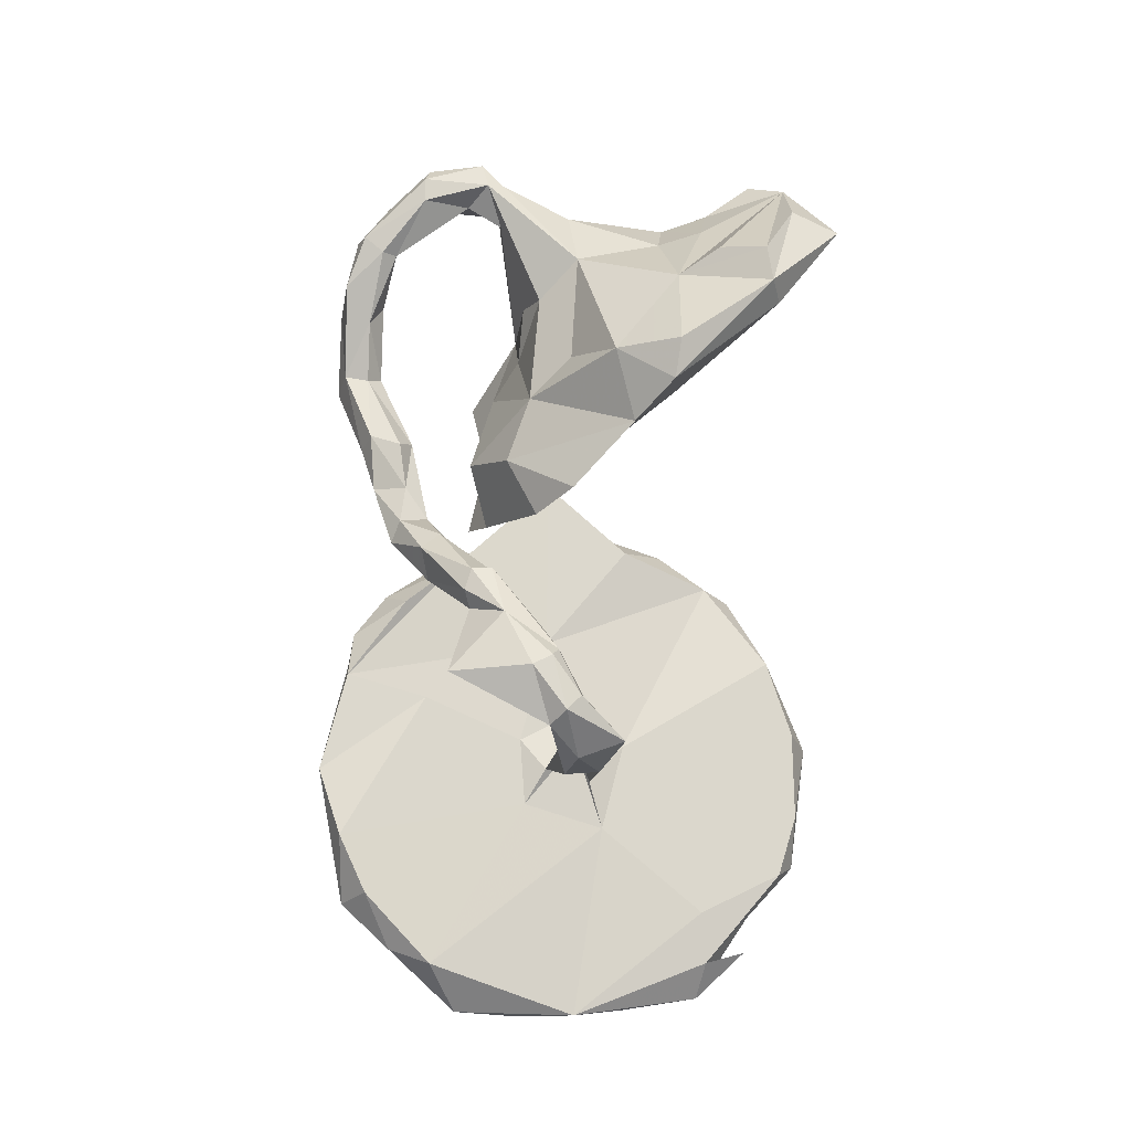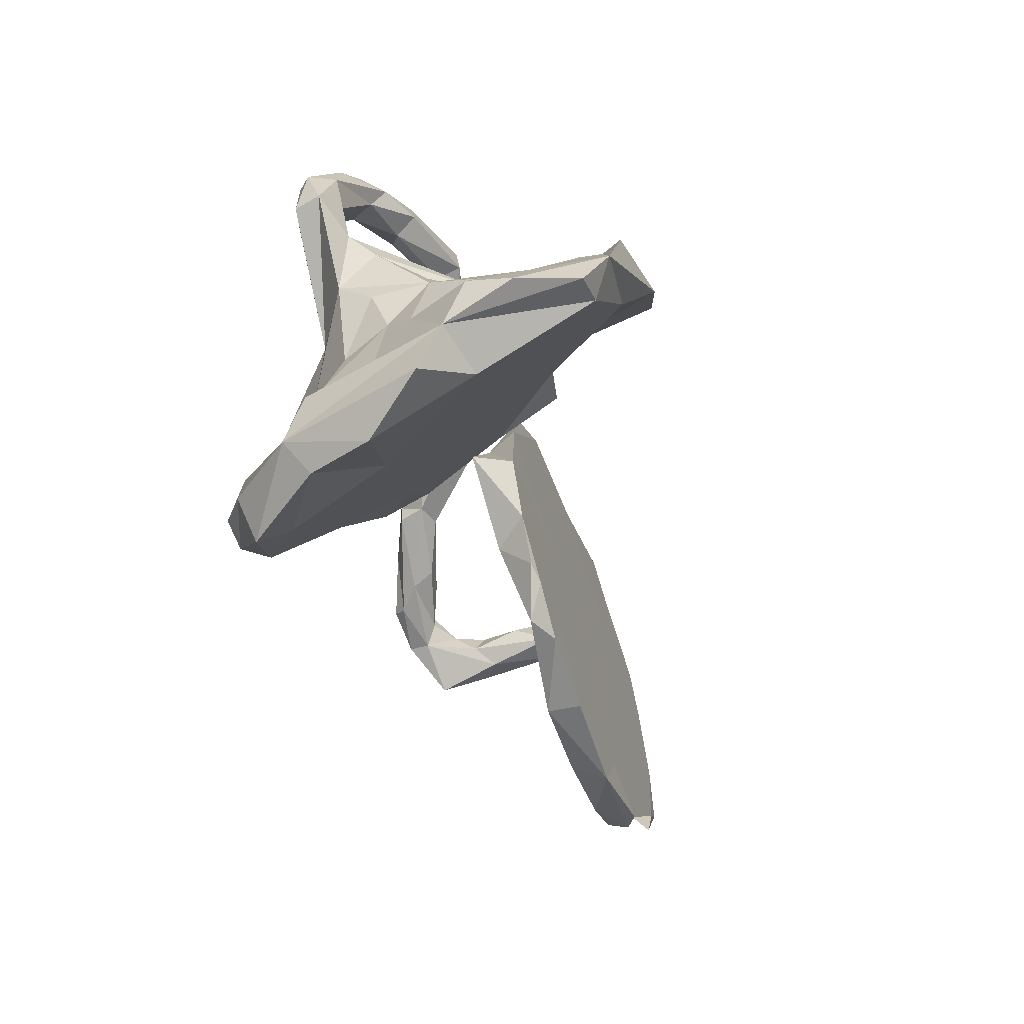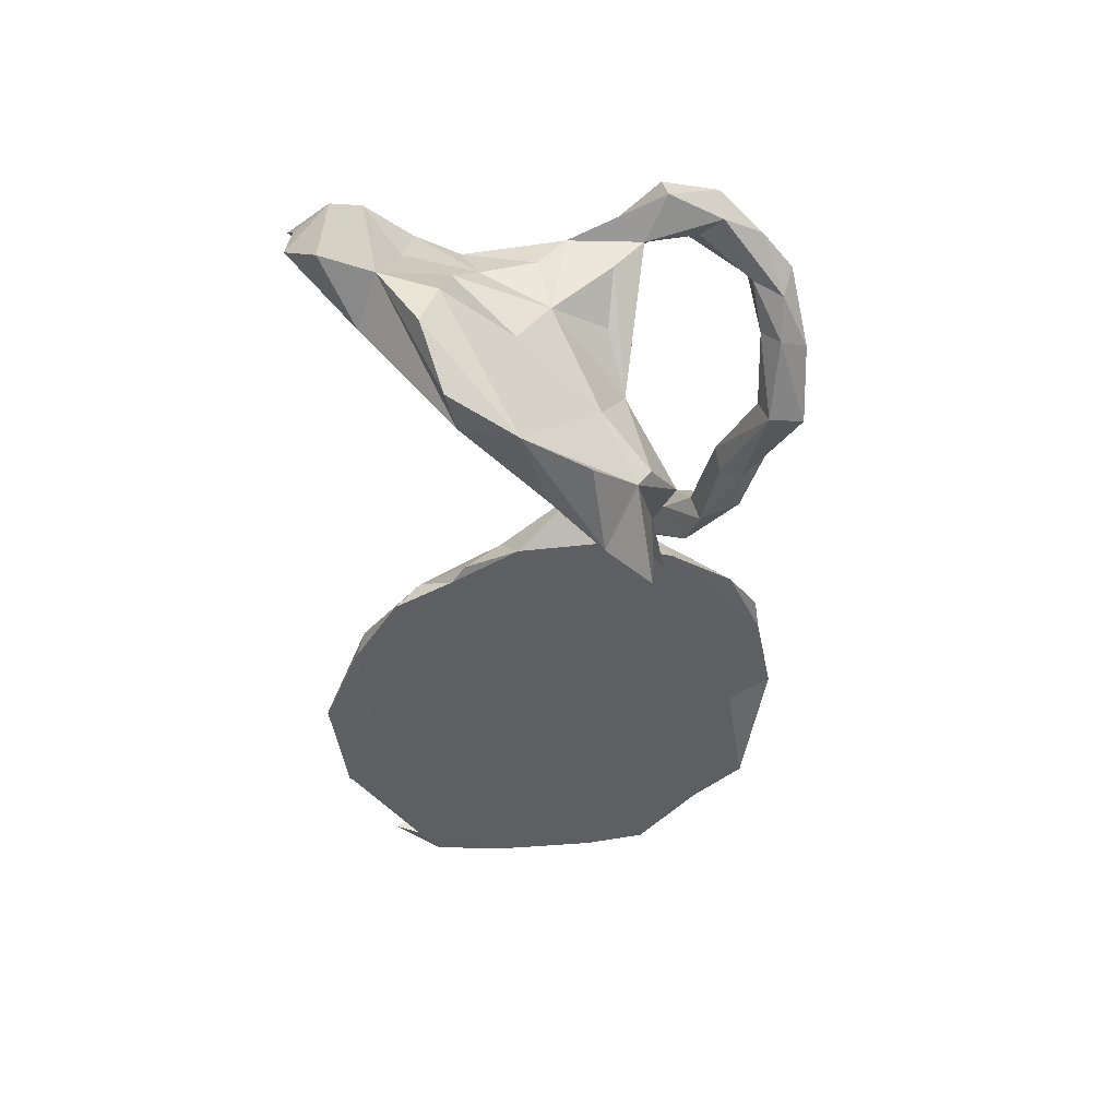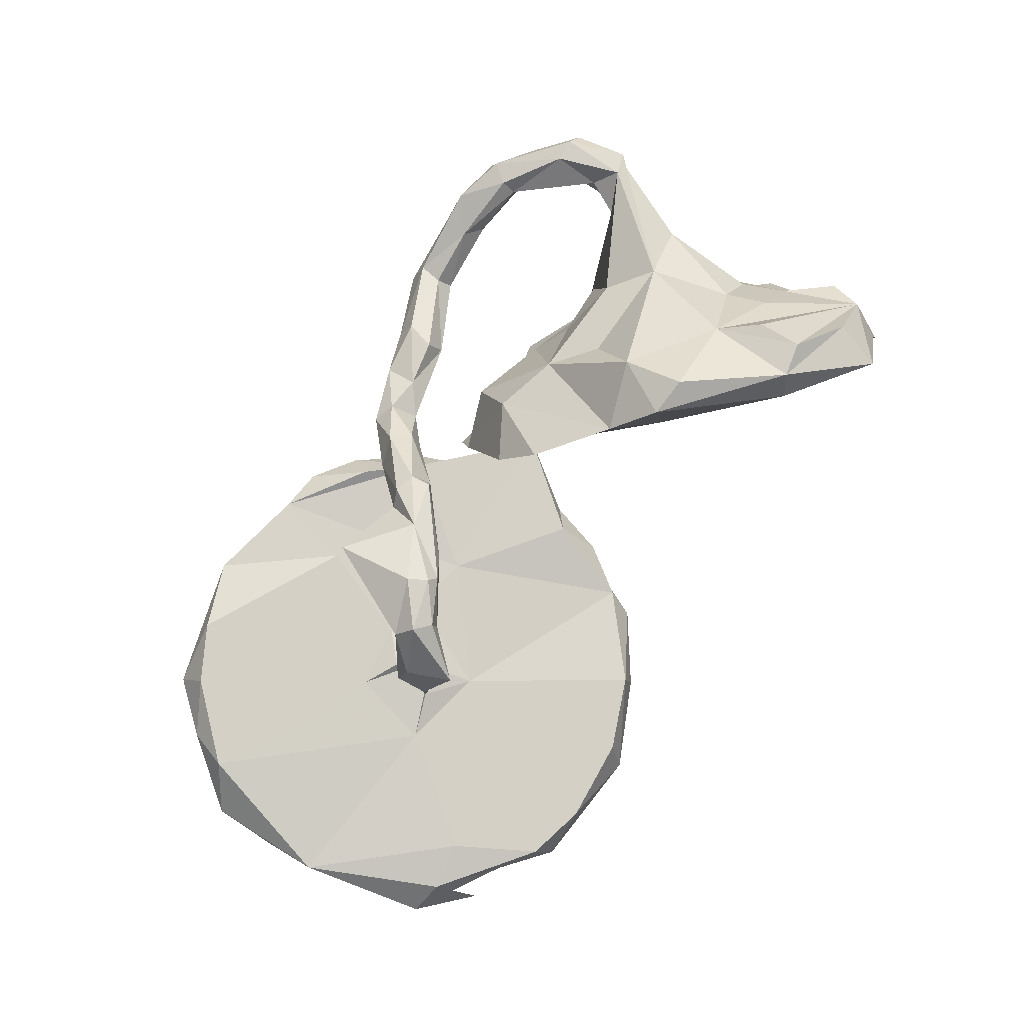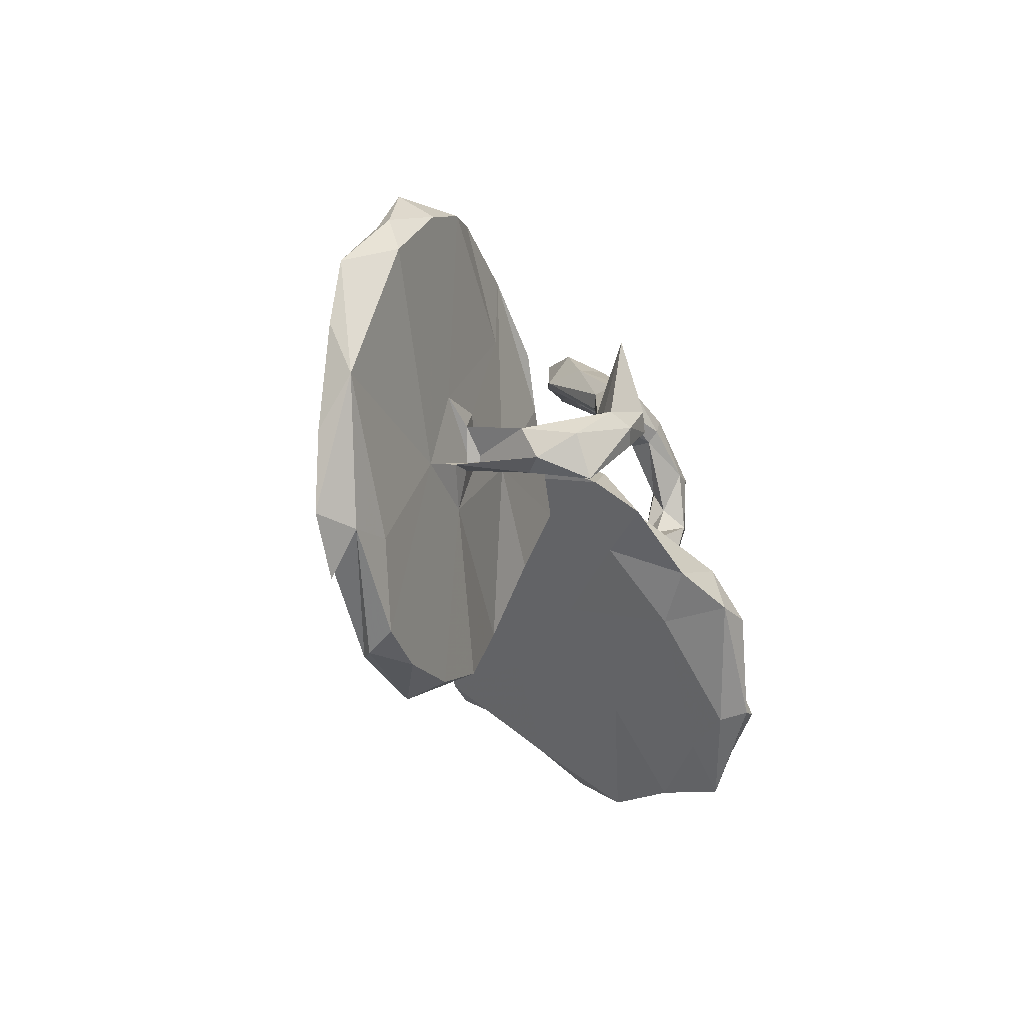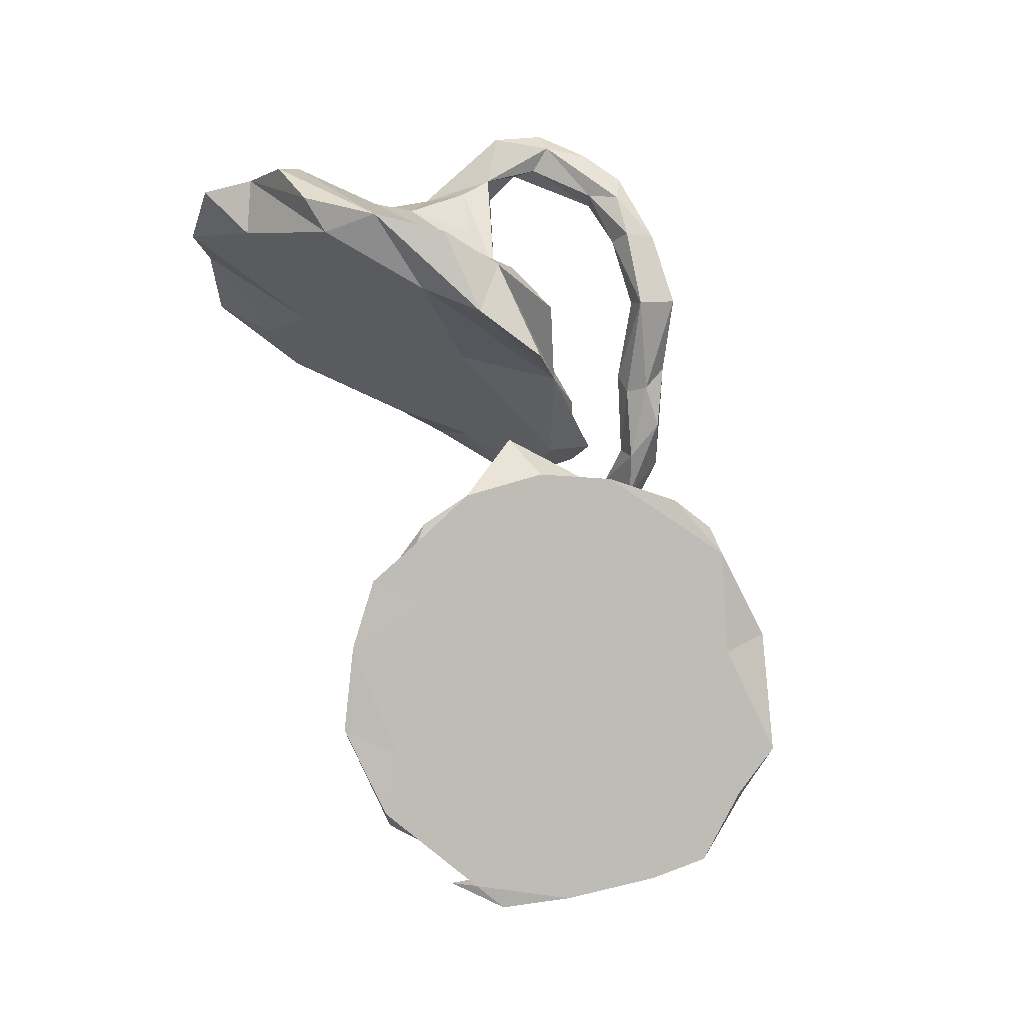
<metadata>
{"format":"obj","ext":"obj","renderer":"f3d","projection":"perspective","resolution":1024,"background":"white","views":[{"elev":70.9,"azim":-81.9,"up":"+Z"},{"elev":-34.5,"azim":106.5,"up":"+Y"},{"elev":-43.3,"azim":96.6,"up":"+Z"},{"elev":74.3,"azim":-51.8,"up":"+Z"},{"elev":-26.5,"azim":-72.8,"up":"+Y"},{"elev":-79.3,"azim":113.4,"up":"+Z"}]}
</metadata>
<code>
v 0.3547 0.1386 -0.4093
v 0.5861 0.03351 -0.3813
v 0.5097 0.1355 -0.3845
v 0.4141 0.1981 -0.329
v 0.4319 0.05646 -0.3663
v 0.662 -0.07262 -0.3535
v 0.2351 0.2045 -0.3775
v 0.2952 0.2541 -0.227
v 0.5919 -0.06312 -0.3566
v 0.3965 0.1805 -0.1045
v 0.3947 0.2191 -0.2809
v 0.7342 -0.1762 -0.1389
v 0.1622 0.2045 -0.1608
v 0.4654 0.1477 -0.2093
v 0.6009 0.02587 -0.1638
v 0.7302 -0.1044 -0.2562
v 0.7166 -0.07871 -0.1705
v 0.2726 0.06308 -0.1941
v 0.5605 0.07667 -0.05338
v 0.1884 0.4796 0.02343
v 0.01041 0.2134 -0.1333
v 0.3478 0.4484 0.05738
v 0.46 -0.0866 -0.1673
v 0.3206 0.4925 0.07137
v 0.4201 0.4583 0.09047
v 0.4788 0.1619 -0.02149
v 0.2922 0.1568 0.04236
v 0.3483 0.175 -0.05201
v 0.2046 0.4642 0.07458
v 0.2144 0.4188 0.007187
v 0.3533 0.4814 0.1466
v 0.2013 0.4214 0.07917
v 0.3004 0.4319 0.1171
v 0.05268 0.3245 0.05506
v 0.4482 0.4771 0.1335
v 0.341 0.4153 0.09347
v 0.2154 0.4016 0.05162
v 0.7505 -0.27 -0.1033
v 0.2381 0.1976 -0.02898
v 0.5196 0.4312 0.1432
v 0.4236 0.4005 0.1524
v 0.5643 0.3678 0.1315
v 0.04708 0.3636 0.04405
v 0.4443 0.4087 0.1095
v 0.4435 0.4599 0.1745
v 0.08022 0.2139 0.03087
v -0.2658 0.3718 0.01344
v -0.1838 0.328 0.003498
v 0.5516 0.2319 0.1064
v -0.3453 0.3667 0.03989
v 0.591 0.3633 0.1775
v 0.4191 0.423 0.1728
v -0.323 0.3737 0.003759
v -0.01796 0.1708 -0.017
v 0.5338 0.3246 0.1348
v 0.06482 0.4094 0.07256
v -0.03432 0.3553 0.05279
v 0.6207 0.2795 0.1401
v 0.548 0.179 0.05391
v -0.5209 0.3869 0.03539
v 0.08628 0.3201 0.08264
v 0.08139 0.3925 0.1125
v 0.6473 -0.07525 -0.05302
v 0.01558 0.1372 -0.01855
v -0.08755 0.2255 -0.01536
v -0.515 0.3059 -0.01257
v 0.5615 0.3652 0.2039
v -0.01541 0.3716 0.09796
v 0.2631 -0.05589 0.00926
v 0.5208 0.3593 0.1998
v -0.2023 0.2847 0.05777
v 0.6474 -0.2187 -0.1692
v -0.01998 0.1007 -0.03355
v 0.6011 -0.03776 0.004496
v 0.5384 0.2841 0.1554
v -0.1208 0.209 0.0473
v 0.5139 0.2201 0.1424
v 0.5777 0.05373 0.0457
v 0.5639 0.1013 0.1141
v -0.06135 0.2661 0.1075
v 0.06885 0.3362 0.1231
v -0.7415 0.3139 -0.016
v -0.01238 0.3125 0.1215
v 0.6493 -0.1582 0.007594
v 0.6116 0.2679 0.1877
v 0.5709 0.251 0.1938
v 0.1721 0.1151 0.1626
v -0.2532 0.02874 -0.05223
v 0.06171 0.06692 0.02463
v -0.1172 0.3214 0.1164
v -0.4186 0.1529 -0.03566
v 0.3788 0.1591 0.08681
v 0.4505 0.06791 0.1809
v -0.07435 0.2807 0.06146
v -0.07964 0.3105 0.1342
v -0.1484 0.2484 0.08459
v 0.003273 -0.04967 -0.05874
v -0.3685 0.2227 0.04359
v 0.3782 0.128 0.1404
v -0.7257 0.27 0.04306
v -0.7954 0.2157 -0.03393
v -0.04096 -0.1777 -0.08186
v -0.01411 -0.1502 -0.07155
v 0.45 -0.2161 0.05374
v 0.6858 -0.3437 -0.005359
v -0.6345 0.3291 0.05554
v -0.03775 -0.08926 0.00012
v -0.1912 0.241 0.1586
v 0.5739 -0.0734 0.09016
v -0.4142 0.04787 0.01378
v -0.232 0.02705 0.01414
v -0.392 -0.04972 -0.06889
v -0.03881 0.07268 0.1469
v 0.05702 0.1399 0.1411
v -0.8085 0.2189 -0.006851
v -0.8912 0.09388 -0.05702
v -0.06957 -0.2413 -0.05328
v -0.6736 0.06679 -0.05646
v -0.3595 -0.02712 0.002221
v -0.07536 -0.2867 -0.1001
v -0.1115 0.231 0.1825
v -0.8703 -0.112 -0.03986
v -0.1617 -0.2137 -0.09064
v 0.6032 -0.1504 0.1142
v -0.526 0.02349 0.00674
v -0.1435 0.2584 0.1903
v -0.1802 -0.3769 -0.1183
v -0.1105 0.2139 0.1375
v -0.8812 -0.01747 -0.07583
v 0.505 -0.07365 0.168
v 0.6526 -0.2882 0.1585
v -0.1716 0.1351 0.209
v -0.4619 -0.004451 0.01995
v -0.1955 -0.3701 -0.05124
v 0.6752 -0.224 0.1139
v -0.826 0.1433 0.01898
v -0.5449 -0.1162 -0.01756
v -0.4707 -0.08336 0.003077
v 0.2438 0.05017 0.2065
v -0.4979 -0.1518 -0.08875
v -0.394 -0.1329 -0.0165
v 0.5268 -0.1482 0.1975
v -0.4148 -0.3861 -0.1258
v 0.09275 -0.01532 0.1398
v -0.8418 -0.1913 -0.1038
v -0.3262 -0.4602 -0.1311
v -0.6611 -0.3089 -0.05257
v -0.517 -0.4538 -0.1397
v -0.4187 -0.06968 0.005791
v 0.6352 -0.349 0.1123
v -0.007765 0.01059 0.2242
v -0.7342 -0.3493 -0.1277
v 0.1945 -0.1407 0.2244
v -0.453 -0.0281 0.1572
v 0.3877 -0.1203 0.2941
v -0.8011 -0.3189 -0.1194
v -0.4085 -0.04899 0.009056
v -0.5478 -0.4603 -0.119
v -0.7445 -0.3276 -0.07124
v -0.3166 -0.4312 -0.06444
v -0.7086 -0.3937 -0.1257
v -0.5717 -0.4373 -0.07197
v -0.2222 0.1323 0.1951
v -0.2571 0.1536 0.2385
v -0.2424 0.1509 0.2038
v -0.1928 0.1593 0.2612
v -0.1855 0.125 0.257
v -0.4643 -0.4543 -0.07193
v -0.4192 -0.03755 0.07973
v 0.4484 -0.3175 0.2187
v -0.2312 0.1656 0.2604
v -0.2813 0.0478 0.2213
v -0.4154 -0.07032 0.1657
v -0.2835 0.02083 0.2585
v -0.3427 0.049 0.2308
v -0.4936 -0.04272 0.1322
v -0.2697 0.09044 0.2931
v -0.4876 -0.1013 0.1583
v -0.3843 -0.01696 0.2475
v -0.3905 -0.06029 0.2637
v -0.4034 0.01707 0.2597
v -0.437 -0.1023 0.1295
v -0.4523 -0.01262 0.2847
v -0.42 -0.03631 0.21
v 0.1054 -0.08017 0.2832
v -0.3231 -0.008493 0.2954
v 0.2194 -0.03093 0.3225
v -0.487 -0.0648 0.2306
v -0.3858 0.1676 0.2908
v -0.3406 -0.001672 0.3188
v -0.451 -0.1387 0.2442
v 0.3567 -0.3012 0.297
v -0.3624 0.02877 0.3218
v 0.3745 -0.2848 0.3487
v 0.534 -0.3917 0.245
v 0.4372 -0.1863 0.3227
v 0.1636 -0.1399 0.3544
v 0.5461 -0.3054 0.2803
v -0.4287 -0.03711 0.314
v 0.2309 -0.1411 0.3766
v -0.3991 -0.05767 0.3036
v 0.4364 -0.2661 0.3485
f 147 162 137
f 141 137 162
f 122 147 137
f 159 162 147
f 159 156 161
f 152 161 156
f 152 159 161
f 187 155 93
f 130 93 155
f 196 131 155
f 142 155 131
f 202 131 196
f 195 150 131
f 105 131 150
f 175 164 165
f 108 165 164
f 163 175 165
f 189 164 175
f 177 171 164
f 108 164 171
f 189 177 164
f 166 171 177
f 174 172 132
f 163 132 172
f 167 174 132
f 179 172 174
f 96 132 163
f 175 163 172
f 96 163 165
f 166 167 132
f 186 174 167
f 177 186 167
f 180 174 186
f 166 177 167
f 190 186 177
f 181 189 175
f 179 175 172
f 173 149 169
f 133 169 149
f 154 173 169
f 182 149 173
f 133 154 169
f 184 173 154
f 180 182 173
f 138 149 182
f 183 184 154
f 180 173 184
f 183 154 176
f 133 176 154
f 188 183 176
f 178 176 157
f 133 157 176
f 138 178 157
f 188 176 178
f 168 160 162
f 141 162 160
f 158 168 162
f 146 160 168
f 159 147 122
f 159 158 162
f 146 168 158
f 148 158 159
f 197 187 185
f 87 185 187
f 200 187 197
f 200 155 187
f 194 155 200
f 139 187 93
f 202 196 155
f 194 202 155
f 198 131 202
f 195 131 198
f 194 198 202
f 153 197 185
f 144 153 185
f 192 197 153
f 170 192 153
f 194 197 192
f 155 142 130
f 109 130 142
f 79 93 130
f 99 139 93
f 122 129 145
f 140 145 129
f 156 122 145
f 118 140 129
f 152 145 140
f 143 127 146
f 134 146 127
f 112 127 143
f 116 118 129
f 91 140 118
f 101 118 116
f 122 116 129
f 120 134 127
f 123 120 127
f 117 134 120
f 102 120 123
f 112 123 127
f 140 112 143
f 88 123 112
f 148 140 143
f 91 112 140
f 141 134 117
f 102 117 120
f 136 115 116
f 101 116 115
f 122 136 116
f 100 115 136
f 82 101 115
f 83 61 81
f 32 81 61
f 62 83 81
f 80 61 83
f 34 61 80
f 95 80 83
f 83 68 95
f 90 95 68
f 62 68 83
f 57 90 68
f 126 95 90
f 19 79 78
f 109 78 79
f 10 99 77
f 86 77 99
f 99 93 86
f 85 86 93
f 58 85 93
f 67 86 85
f 75 77 86
f 70 75 86
f 49 77 75
f 67 85 51
f 58 51 85
f 40 67 51
f 70 86 67
f 45 70 67
f 88 65 73
f 76 73 65
f 97 88 73
f 53 65 88
f 88 91 53
f 66 53 91
f 112 91 88
f 60 53 66
f 118 66 91
f 66 82 60
f 106 60 82
f 101 82 66
f 100 106 82
f 98 60 106
f 48 65 53
f 53 60 50
f 98 50 60
f 47 53 50
f 105 72 38
f 12 38 72
f 131 105 38
f 104 72 105
f 90 57 96
f 94 96 57
f 108 90 96
f 32 62 81
f 49 10 77
f 92 99 10
f 93 79 58
f 49 58 79
f 41 75 70
f 179 181 175
f 183 189 181
f 184 181 179
f 191 188 178
f 179 180 184
f 192 170 195
f 150 195 170
f 194 192 195
f 104 150 170
f 194 195 198
f 193 177 189
f 183 193 189
f 190 177 193
f 199 190 193
f 199 193 183
f 180 179 174
f 201 186 190
f 201 180 186
f 181 184 183
f 191 180 201
f 199 183 188
f 191 178 182
f 138 182 178
f 180 191 182
f 199 188 191
f 199 191 201
f 197 194 200
f 199 201 190
f 69 18 23
f 5 23 18
f 104 69 23
f 64 18 69
f 144 64 69
f 13 18 64
f 13 54 46
f 114 46 54
f 48 76 65
f 89 73 76
f 64 54 21
f 13 21 54
f 13 64 21
f 113 54 64
f 71 76 48
f 47 71 48
f 50 76 71
f 47 48 53
f 71 47 50
f 46 114 87
f 185 87 114
f 39 46 87
f 13 46 39
f 27 39 87
f 43 94 57
f 128 96 94
f 74 84 63
f 12 63 84
f 19 74 63
f 124 84 74
f 17 63 12
f 135 12 84
f 15 19 63
f 78 74 19
f 109 74 78
f 92 10 27
f 28 27 10
f 99 92 27
f 99 27 87
f 28 39 27
f 30 61 34
f 94 34 80
f 43 34 94
f 128 94 80
f 56 57 68
f 30 34 43
f 56 43 57
f 62 56 68
f 20 43 56
f 10 13 39
f 14 19 15
f 17 15 63
f 19 10 26
f 59 26 10
f 10 39 28
f 59 19 26
f 79 19 59
f 49 59 10
f 37 61 30
f 36 37 30
f 32 61 37
f 20 30 43
f 22 30 20
f 22 36 30
f 33 37 36
f 44 36 22
f 33 32 37
f 29 32 33
f 62 32 29
f 31 29 33
f 56 62 29
f 20 56 29
f 24 20 29
f 25 44 22
f 41 36 44
f 24 25 22
f 42 44 25
f 41 33 36
f 55 41 44
f 20 24 22
f 35 25 24
f 29 31 24
f 35 24 31
f 55 44 42
f 49 55 42
f 40 42 25
f 45 35 31
f 52 45 31
f 40 35 45
f 25 35 40
f 67 40 45
f 51 42 40
f 17 12 16
f 6 16 12
f 72 23 9
f 5 9 23
f 12 72 9
f 104 23 72
f 13 5 18
f 14 10 19
f 151 113 144
f 64 144 113
f 185 151 144
f 137 157 125
f 133 125 157
f 136 137 125
f 138 157 137
f 141 138 137
f 87 187 139
f 166 121 126
f 95 126 121
f 171 166 126
f 132 121 166
f 99 87 139
f 131 124 142
f 109 142 124
f 135 124 131
f 84 124 135
f 12 135 131
f 126 108 171
f 128 132 96
f 165 108 96
f 128 121 132
f 151 114 113
f 54 113 114
f 185 114 151
f 153 144 69
f 104 153 69
f 170 153 104
f 104 105 150
f 141 149 138
f 119 149 141
f 111 141 117
f 160 134 141
f 122 137 136
f 146 134 160
f 1 5 13
f 7 1 13
f 4 1 7
f 4 7 13
f 14 2 4
f 3 4 2
f 11 14 4
f 15 2 14
f 1 4 3
f 10 14 11
f 11 4 8
f 13 8 4
f 10 11 8
f 6 9 2
f 5 2 9
f 16 6 2
f 12 9 6
f 1 2 5
f 1 3 2
f 80 121 128
f 38 12 131
f 95 121 80
f 90 108 126
f 74 109 124
f 79 130 109
f 66 118 101
f 117 102 103
f 97 103 102
f 107 117 103
f 2 17 16
f 15 17 2
f 110 111 50
f 76 50 111
f 98 110 50
f 119 111 110
f 125 98 106
f 100 125 106
f 110 98 125
f 102 123 88
f 133 110 125
f 82 115 100
f 125 100 136
f 119 110 133
f 149 119 133
f 141 111 119
f 107 111 117
f 89 111 107
f 97 107 103
f 8 13 10
f 49 79 59
f 42 58 49
f 55 49 75
f 41 55 75
f 52 33 41
f 70 52 41
f 31 33 52
f 42 51 58
f 45 52 70
f 148 143 146
f 158 148 146
f 152 156 145
f 159 122 156
f 148 159 152
f 148 152 140
f 89 107 97
f 88 97 102
f 76 111 89
f 73 89 97

</code>
